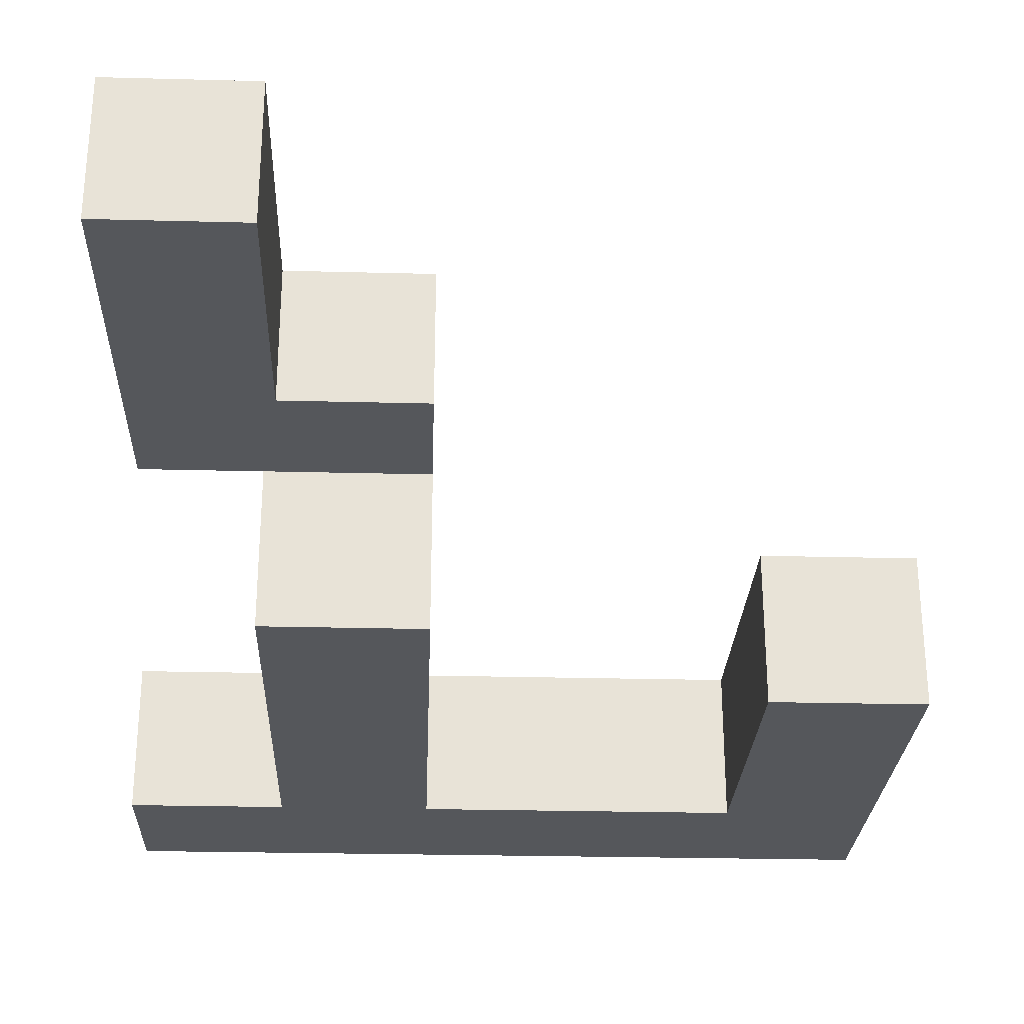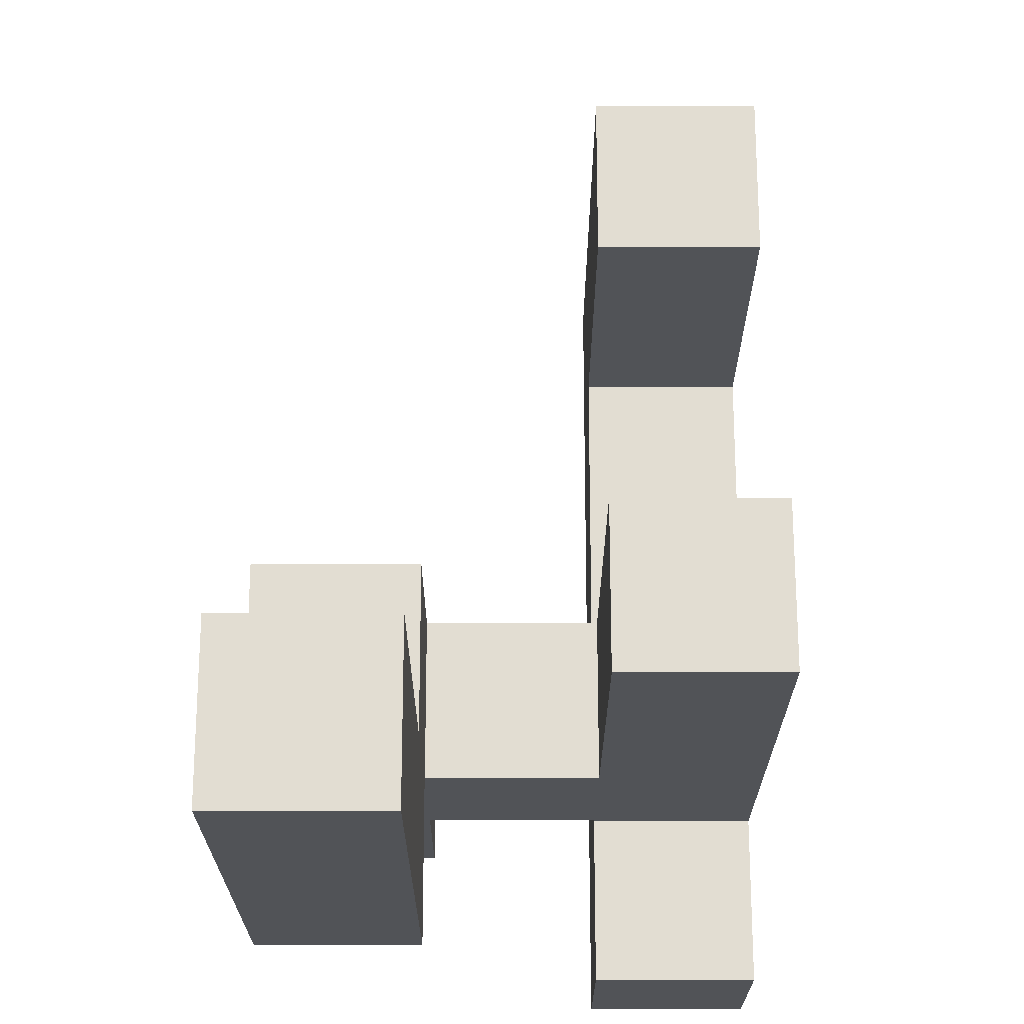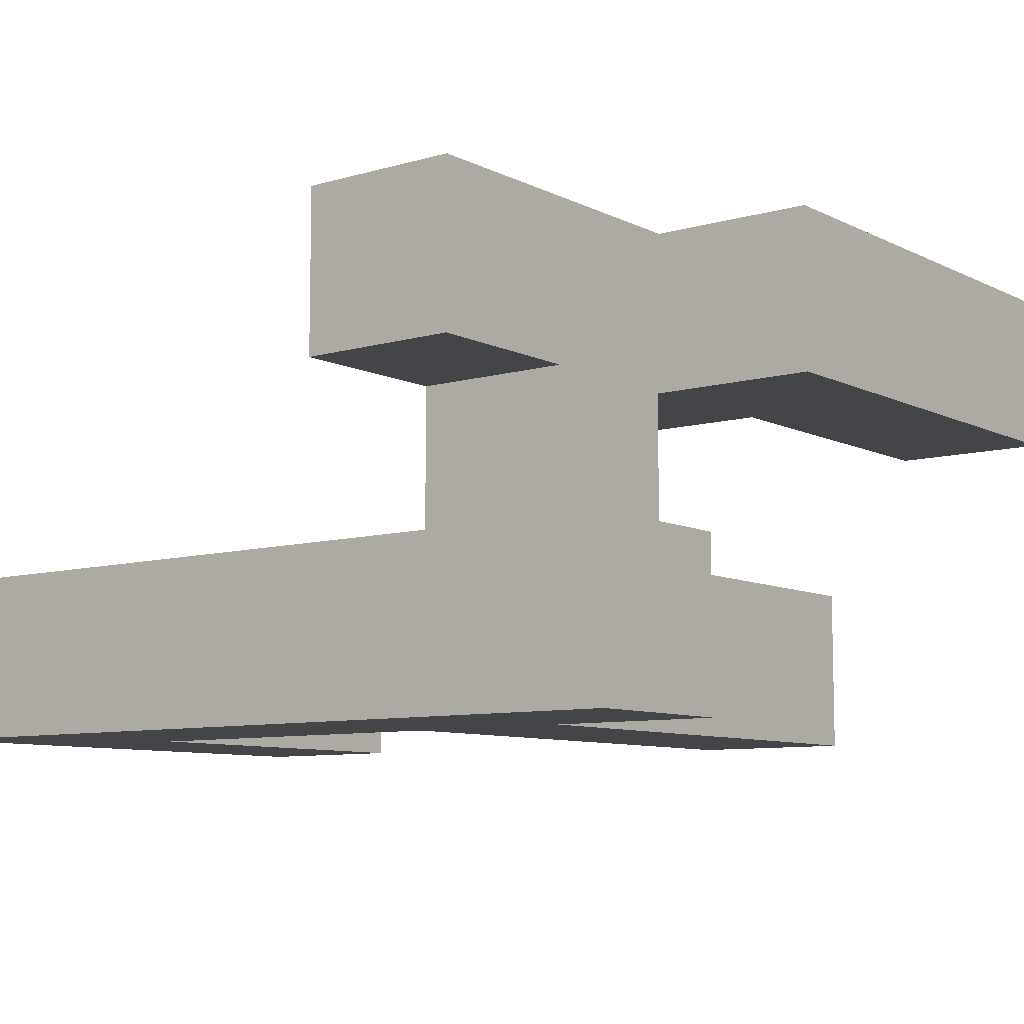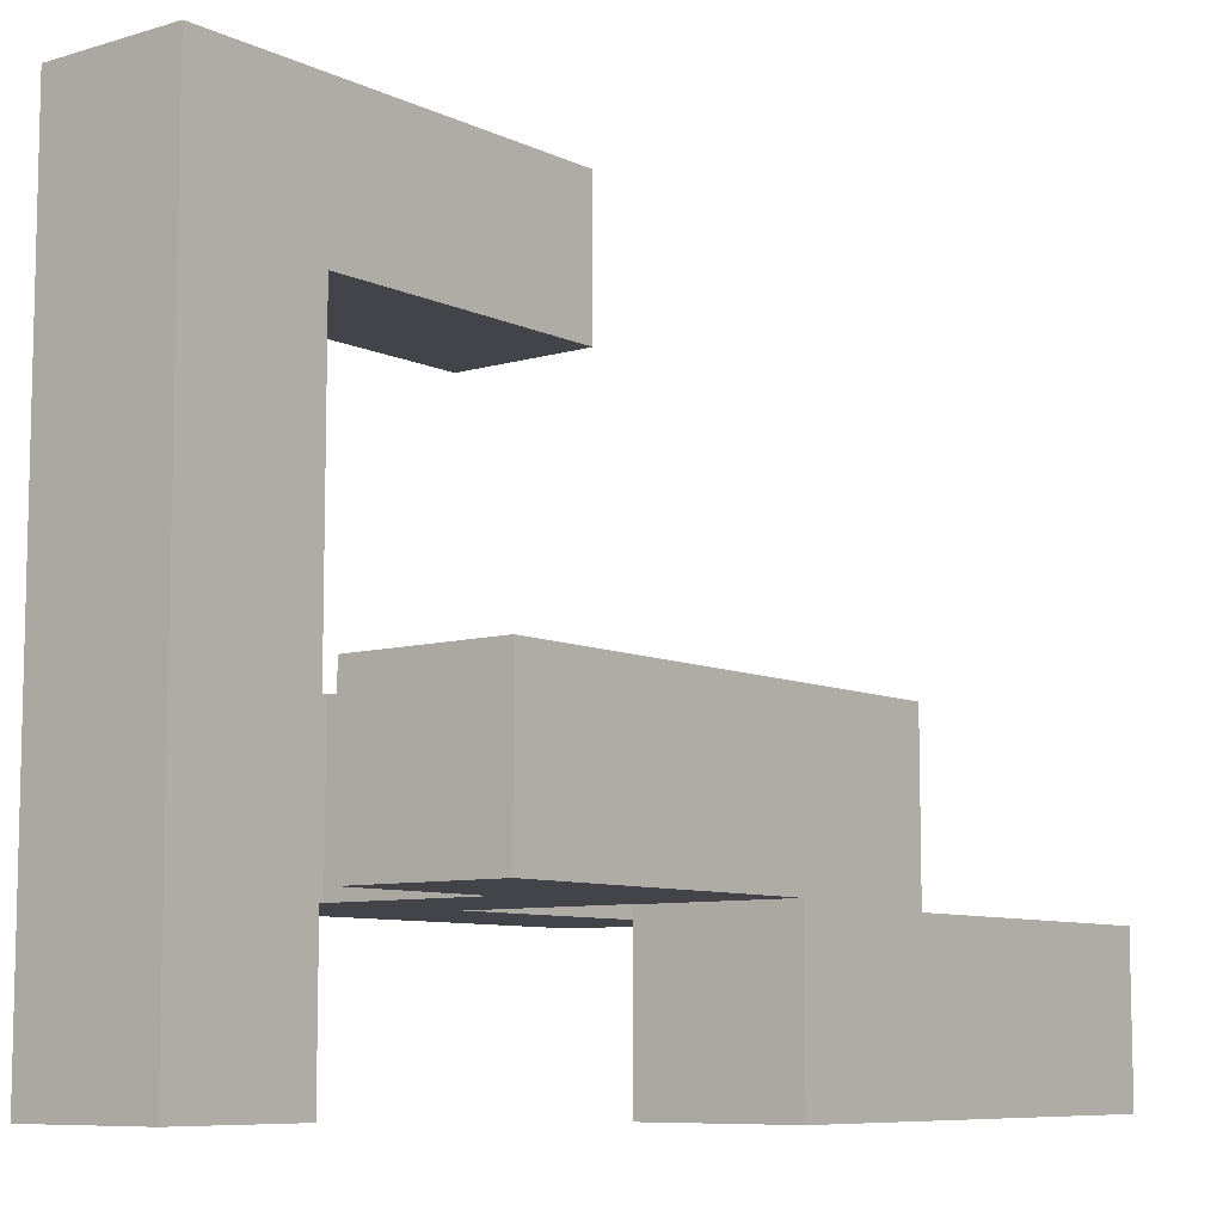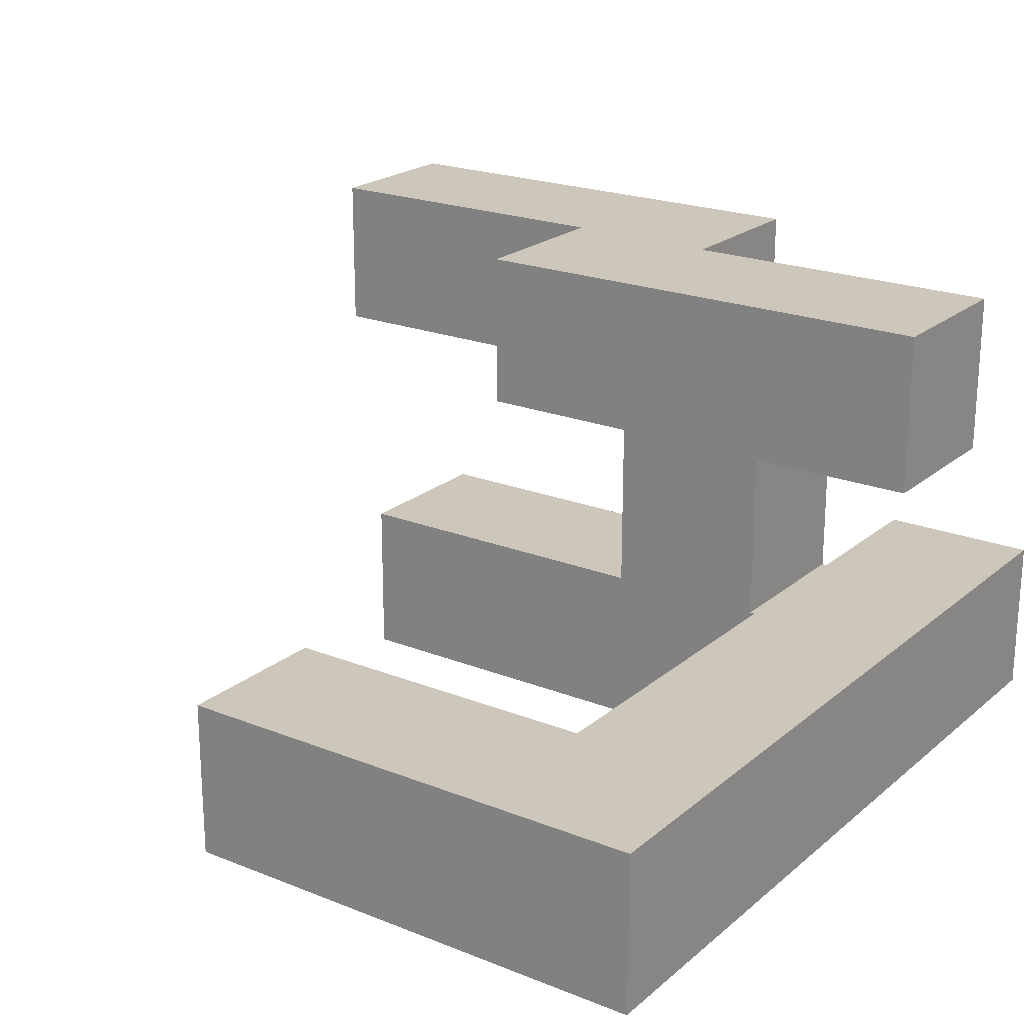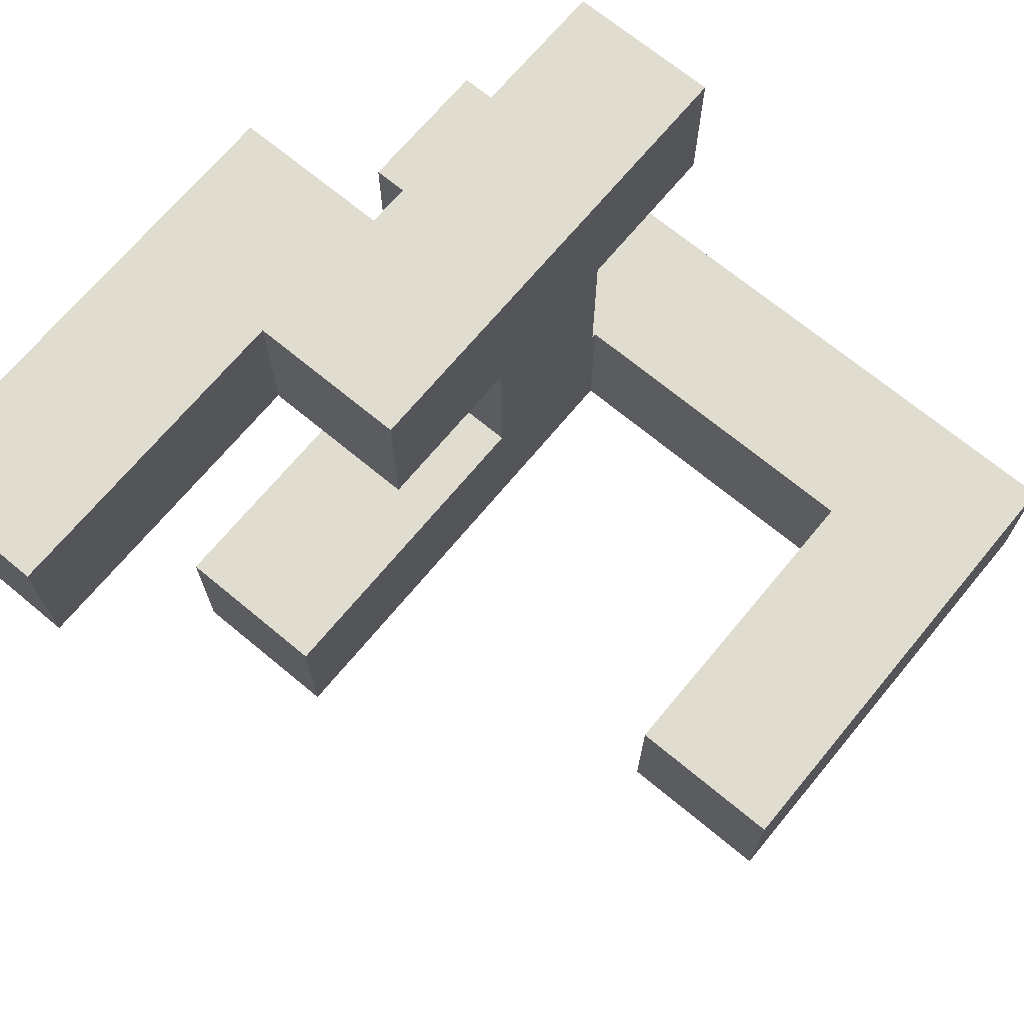
<metadata>
{"format":"obj","ext":"obj","renderer":"f3d","projection":"perspective","resolution":1024,"background":"white","views":[{"elev":-26.7,"azim":-92.3,"up":"+Y"},{"elev":-21.8,"azim":-90.0,"up":"+Z"},{"elev":-8.6,"azim":127.7,"up":"+Y"},{"elev":-8.4,"azim":128.6,"up":"+Z"},{"elev":21.5,"azim":35.1,"up":"+Y"},{"elev":69.6,"azim":-50.3,"up":"+Y"}]}
</metadata>
<code>
v 0.606 -0.994 -0.994
v 0.606 -0.994 -0.606
v 0.606 -0.606 -0.606
v 0.606 -0.606 -0.994
v 0.606 -0.994 -0.6
v 0.606 -0.606 -0.6
v 0.994 -0.994 -0.994
v 0.994 -0.606 -0.994
v 0.994 -0.606 -0.606
v 0.994 -0.994 -0.606
v 0.994 -0.606 -0.6
v 0.994 -0.994 -0.6
v -0.994 -0.194 -0.994
v -0.994 -0.194 -0.606
v -0.994 0.194 -0.606
v -0.994 0.194 -0.994
v -0.606 -0.194 -0.994
v -0.606 -0.194 -0.606
v -0.6 -0.194 -0.994
v -0.6 -0.194 -0.606
v -0.606 0.194 -0.606
v -0.606 0.194 -0.994
v -0.6 0.194 -0.606
v -0.6 0.194 -0.994
v -0.594 -0.194 -0.994
v -0.594 -0.194 -0.606
v -0.206 -0.194 -0.994
v -0.206 -0.194 -0.606
v -0.2 -0.194 -0.994
v -0.2 -0.194 -0.606
v -0.594 0.194 -0.606
v -0.594 0.194 -0.994
v -0.206 0.194 -0.606
v -0.206 0.194 -0.994
v -0.2 0.194 -0.606
v -0.2 0.194 -0.994
v -0.194 -0.194 -0.606
v -0.194 -0.194 -0.6
v -0.194 0.194 -0.6
v -0.194 0.194 -0.606
v 0.194 -0.194 -0.994
v 0.194 0.194 -0.994
v 0.194 0.194 -0.606
v 0.194 -0.194 -0.606
v 0.194 0.194 -0.6
v 0.194 -0.194 -0.6
v -0.194 -0.194 -0.994
v -0.194 0.194 -0.994
v -0.594 -0.994 -0.594
v -0.594 -0.994 -0.206
v -0.594 -0.606 -0.206
v -0.594 -0.606 -0.594
v -0.206 -0.994 -0.594
v -0.206 -0.994 -0.206
v -0.2 -0.994 -0.594
v -0.2 -0.994 -0.206
v -0.206 -0.606 -0.206
v -0.206 -0.606 -0.594
v -0.2 -0.606 -0.206
v -0.2 -0.606 -0.594
v -0.194 -0.994 -0.594
v -0.194 -0.994 -0.206
v 0.194 -0.994 -0.594
v 0.194 -0.994 -0.206
v 0.2 -0.994 -0.594
v 0.2 -0.994 -0.206
v -0.194 -0.606 -0.206
v -0.194 -0.606 -0.594
v 0.194 -0.606 -0.206
v 0.194 -0.606 -0.594
v 0.2 -0.606 -0.206
v 0.2 -0.606 -0.594
v 0.206 -0.606 -0.594
v 0.206 -0.606 -0.206
v 0.206 -0.6 -0.206
v 0.206 -0.6 -0.594
v 0.594 -0.606 -0.594
v 0.594 -0.6 -0.594
v 0.594 -0.6 -0.206
v 0.594 -0.606 -0.206
v 0.206 -0.994 -0.594
v 0.206 -0.994 -0.206
v 0.594 -0.994 -0.594
v 0.594 -0.994 -0.206
v 0.6 -0.994 -0.594
v 0.6 -0.994 -0.206
v 0.6 -0.606 -0.206
v 0.6 -0.606 -0.594
v 0.606 -0.994 -0.594
v 0.606 -0.606 -0.594
v 0.606 -0.994 -0.206
v 0.606 -0.994 -0.2
v 0.606 -0.606 -0.2
v 0.606 -0.606 -0.206
v 0.994 -0.606 -0.594
v 0.994 -0.994 -0.594
v 0.994 -0.606 -0.206
v 0.994 -0.994 -0.206
v 0.994 -0.606 -0.2
v 0.994 -0.994 -0.2
v 0.206 -0.594 -0.206
v 0.206 -0.594 -0.594
v 0.206 -0.206 -0.206
v 0.206 -0.206 -0.594
v 0.206 -0.2 -0.206
v 0.206 -0.2 -0.594
v 0.594 -0.594 -0.594
v 0.594 -0.594 -0.206
v 0.594 -0.206 -0.594
v 0.594 -0.206 -0.206
v 0.594 -0.2 -0.594
v 0.594 -0.2 -0.206
v -0.194 -0.194 -0.594
v -0.194 0.194 -0.594
v -0.194 -0.194 -0.206
v -0.194 0.194 -0.206
v 0.194 0.194 -0.594
v 0.194 -0.194 -0.594
v 0.194 -0.194 -0.206
v 0.2 -0.194 -0.594
v 0.2 -0.194 -0.206
v 0.194 0.194 -0.206
v 0.2 0.194 -0.206
v 0.2 0.194 -0.594
v 0.206 -0.194 -0.206
v 0.206 -0.194 -0.594
v 0.594 -0.194 -0.594
v 0.594 -0.194 -0.206
v 0.6 -0.194 -0.594
v 0.6 -0.194 -0.206
v 0.206 0.194 -0.206
v 0.206 0.194 -0.594
v 0.594 0.194 -0.206
v 0.594 0.194 -0.594
v 0.6 0.194 -0.206
v 0.6 0.194 -0.594
v 0.994 -0.194 -0.594
v 0.994 0.194 -0.594
v 0.994 0.194 -0.206
v 0.994 -0.194 -0.206
v 0.606 -0.194 -0.594
v 0.606 -0.194 -0.206
v 0.606 0.194 -0.206
v 0.606 0.194 -0.594
v 0.606 -0.994 -0.194
v 0.606 -0.606 -0.194
v 0.606 -0.994 0.194
v 0.606 -0.606 0.194
v 0.606 -0.994 0.2
v 0.606 -0.606 0.2
v 0.994 -0.606 -0.194
v 0.994 -0.994 -0.194
v 0.994 -0.606 0.194
v 0.994 -0.994 0.194
v 0.994 -0.606 0.2
v 0.994 -0.994 0.2
v 0.606 -0.994 0.206
v 0.606 -0.606 0.206
v 0.606 -0.994 0.594
v 0.606 -0.606 0.594
v 0.606 -0.994 0.6
v 0.606 -0.606 0.6
v 0.994 -0.606 0.206
v 0.994 -0.994 0.206
v 0.994 -0.606 0.594
v 0.994 -0.994 0.594
v 0.994 -0.606 0.6
v 0.994 -0.994 0.6
v -0.194 -0.994 0.606
v -0.194 -0.994 0.994
v -0.194 -0.606 0.994
v -0.194 -0.606 0.606
v 0.194 -0.994 0.606
v 0.194 -0.994 0.994
v 0.2 -0.994 0.606
v 0.2 -0.994 0.994
v 0.194 -0.606 0.994
v 0.194 -0.606 0.606
v 0.2 -0.606 0.994
v 0.2 -0.606 0.606
v 0.206 -0.994 0.606
v 0.206 -0.994 0.994
v 0.594 -0.994 0.606
v 0.594 -0.994 0.994
v 0.6 -0.994 0.606
v 0.6 -0.994 0.994
v 0.206 -0.606 0.994
v 0.206 -0.606 0.606
v 0.594 -0.606 0.994
v 0.594 -0.606 0.606
v 0.6 -0.606 0.994
v 0.6 -0.606 0.606
v 0.606 -0.994 0.606
v 0.606 -0.606 0.606
v 0.994 -0.606 0.606
v 0.994 -0.994 0.606
v 0.994 -0.606 0.994
v 0.994 -0.994 0.994
v 0.606 -0.994 0.994
v 0.606 -0.606 0.994
f 1 2 3 4
f 2 5 6 3
f 7 8 9 10
f 10 9 11 12
f 1 7 10 2
f 2 10 12 5
f 4 3 9 8
f 3 6 11 9
f 1 4 8 7
f 13 14 15 16
f 13 17 18 14
f 17 19 20 18
f 16 15 21 22
f 22 21 23 24
f 13 16 22 17
f 17 22 24 19
f 14 18 21 15
f 18 20 23 21
f 19 25 26 20
f 25 27 28 26
f 27 29 30 28
f 24 23 31 32
f 32 31 33 34
f 34 33 35 36
f 19 24 32 25
f 25 32 34 27
f 27 34 36 29
f 20 26 31 23
f 26 28 33 31
f 28 30 35 33
f 37 38 39 40
f 41 42 43 44
f 44 43 45 46
f 29 47 37 30
f 47 41 44 37
f 37 44 46 38
f 36 35 40 48
f 48 40 43 42
f 40 39 45 43
f 29 36 48 47
f 47 48 42 41
f 30 37 40 35
f 49 50 51 52
f 49 53 54 50
f 53 55 56 54
f 52 51 57 58
f 58 57 59 60
f 49 52 58 53
f 53 58 60 55
f 50 54 57 51
f 54 56 59 57
f 55 61 62 56
f 61 63 64 62
f 63 65 66 64
f 60 59 67 68
f 68 67 69 70
f 70 69 71 72
f 55 60 68 61
f 61 68 70 63
f 63 70 72 65
f 56 62 67 59
f 62 64 69 67
f 64 66 71 69
f 73 74 75 76
f 77 78 79 80
f 65 81 82 66
f 81 83 84 82
f 83 85 86 84
f 72 71 74 73
f 77 80 87 88
f 65 72 73 81
f 81 73 77 83
f 83 77 88 85
f 73 76 78 77
f 66 82 74 71
f 82 84 80 74
f 84 86 87 80
f 74 80 79 75
f 5 89 90 6
f 91 92 93 94
f 12 11 95 96
f 96 95 97 98
f 98 97 99 100
f 85 89 91 86
f 5 12 96 89
f 89 96 98 91
f 91 98 100 92
f 88 87 94 90
f 6 90 95 11
f 90 94 97 95
f 94 93 99 97
f 85 88 90 89
f 86 91 94 87
f 76 75 101 102
f 102 101 103 104
f 104 103 105 106
f 78 107 108 79
f 107 109 110 108
f 109 111 112 110
f 76 102 107 78
f 102 104 109 107
f 104 106 111 109
f 75 79 108 101
f 101 108 110 103
f 103 110 112 105
f 38 113 114 39
f 113 115 116 114
f 46 45 117 118
f 38 46 118 113
f 113 118 119 115
f 118 120 121 119
f 39 114 117 45
f 114 116 122 117
f 117 122 123 124
f 118 117 124 120
f 115 119 122 116
f 119 121 123 122
f 106 105 125 126
f 111 127 128 112
f 120 126 125 121
f 127 129 130 128
f 124 123 131 132
f 132 131 133 134
f 134 133 135 136
f 106 126 127 111
f 120 124 132 126
f 126 132 134 127
f 127 134 136 129
f 105 112 128 125
f 121 125 131 123
f 125 128 133 131
f 128 130 135 133
f 137 138 139 140
f 129 141 142 130
f 141 137 140 142
f 136 135 143 144
f 144 143 139 138
f 129 136 144 141
f 141 144 138 137
f 130 142 143 135
f 142 140 139 143
f 92 145 146 93
f 145 147 148 146
f 147 149 150 148
f 100 99 151 152
f 152 151 153 154
f 154 153 155 156
f 92 100 152 145
f 145 152 154 147
f 147 154 156 149
f 93 146 151 99
f 146 148 153 151
f 148 150 155 153
f 149 157 158 150
f 157 159 160 158
f 159 161 162 160
f 156 155 163 164
f 164 163 165 166
f 166 165 167 168
f 149 156 164 157
f 157 164 166 159
f 159 166 168 161
f 150 158 163 155
f 158 160 165 163
f 160 162 167 165
f 169 170 171 172
f 169 173 174 170
f 173 175 176 174
f 172 171 177 178
f 178 177 179 180
f 169 172 178 173
f 173 178 180 175
f 170 174 177 171
f 174 176 179 177
f 175 181 182 176
f 181 183 184 182
f 183 185 186 184
f 180 179 187 188
f 188 187 189 190
f 190 189 191 192
f 175 180 188 181
f 181 188 190 183
f 183 190 192 185
f 176 182 187 179
f 182 184 189 187
f 184 186 191 189
f 161 193 194 162
f 168 167 195 196
f 196 195 197 198
f 185 193 199 186
f 161 168 196 193
f 193 196 198 199
f 192 191 200 194
f 162 194 195 167
f 194 200 197 195
f 185 192 194 193
f 186 199 200 191
f 199 198 197 200

</code>
